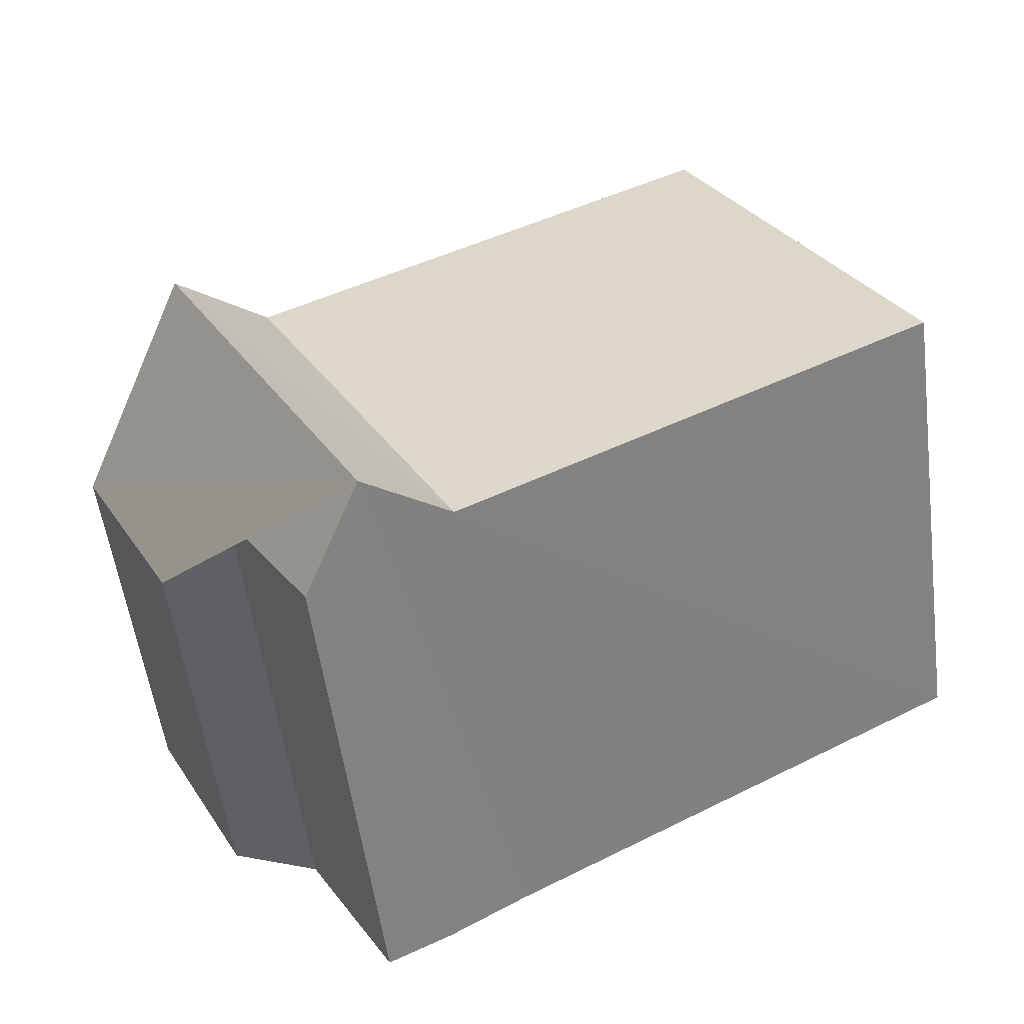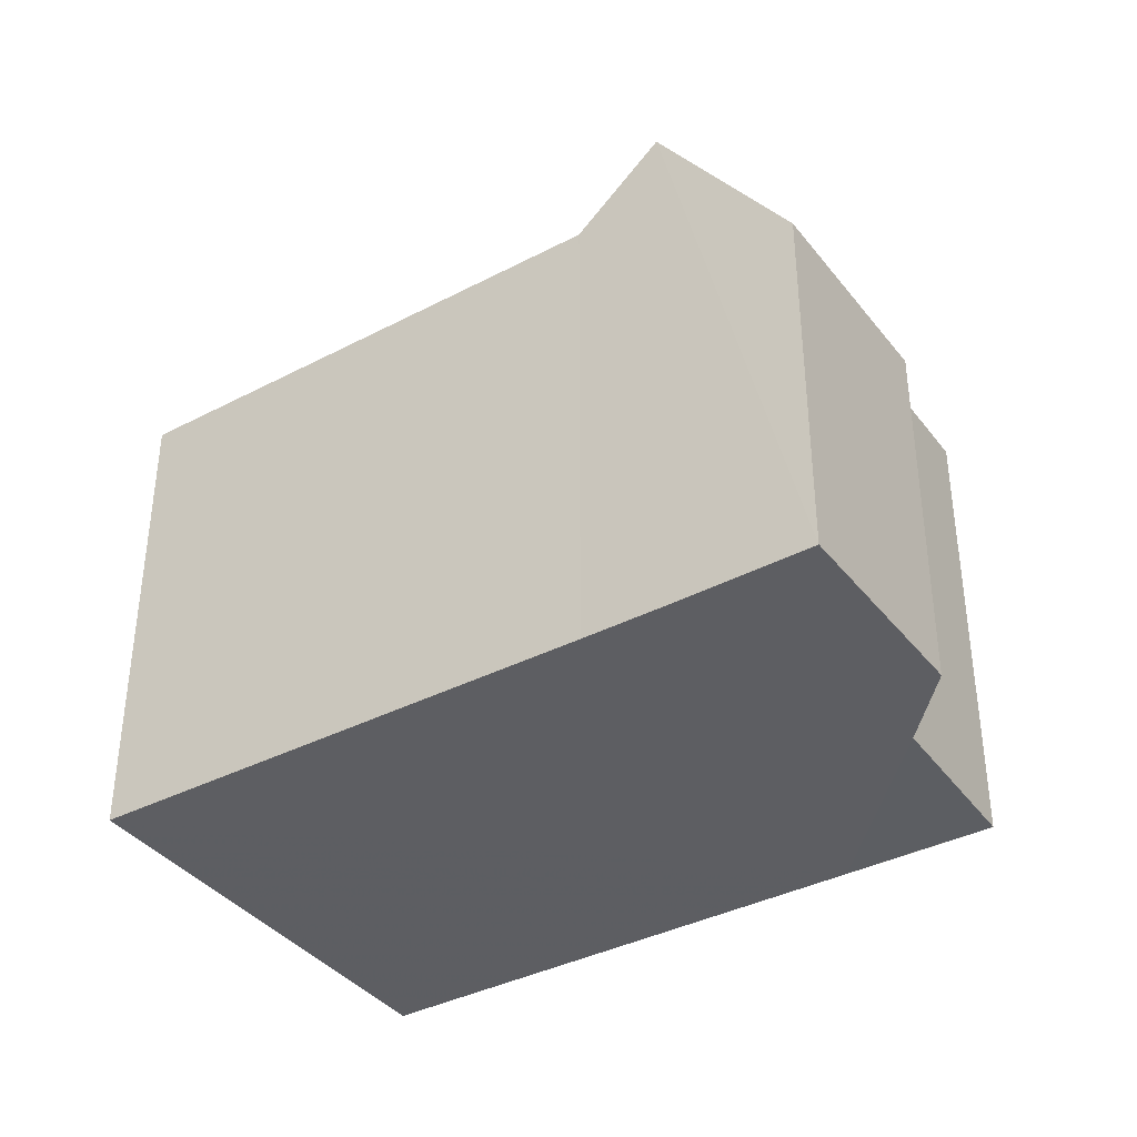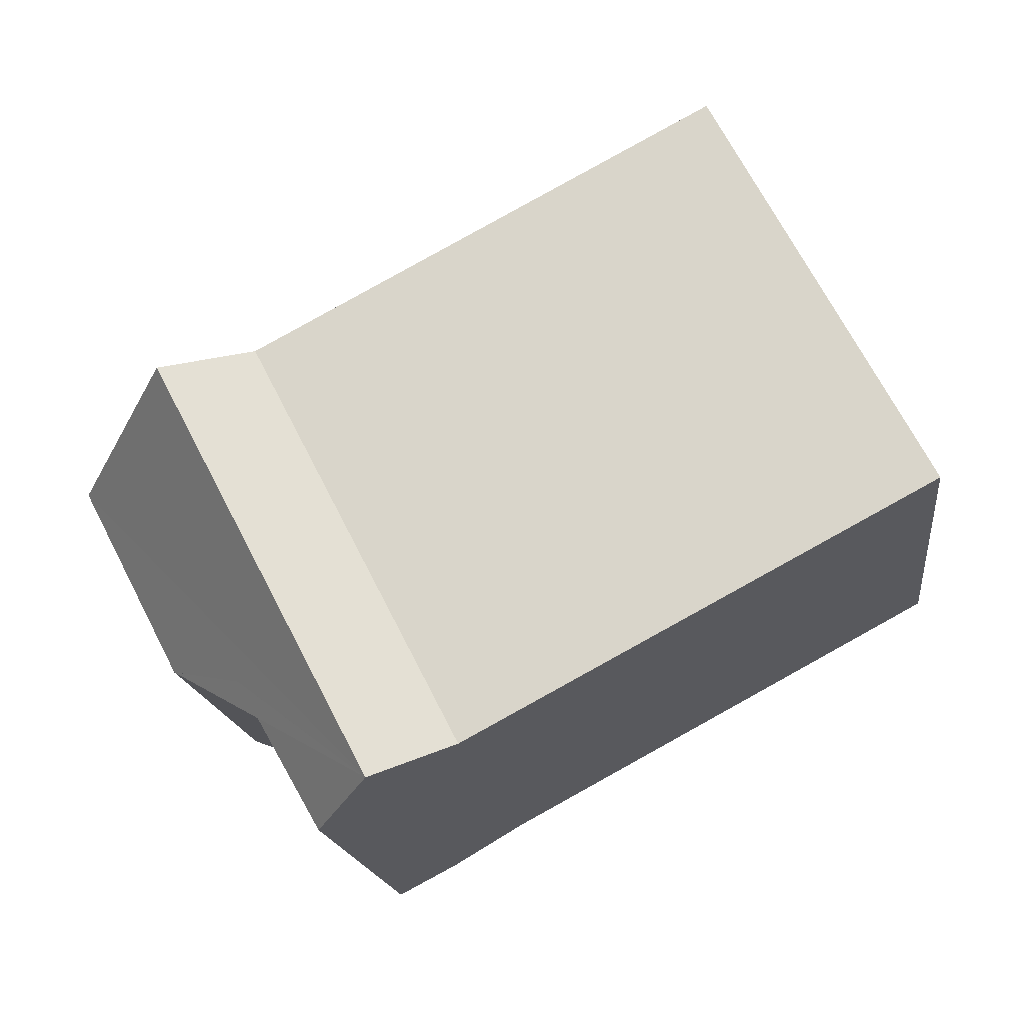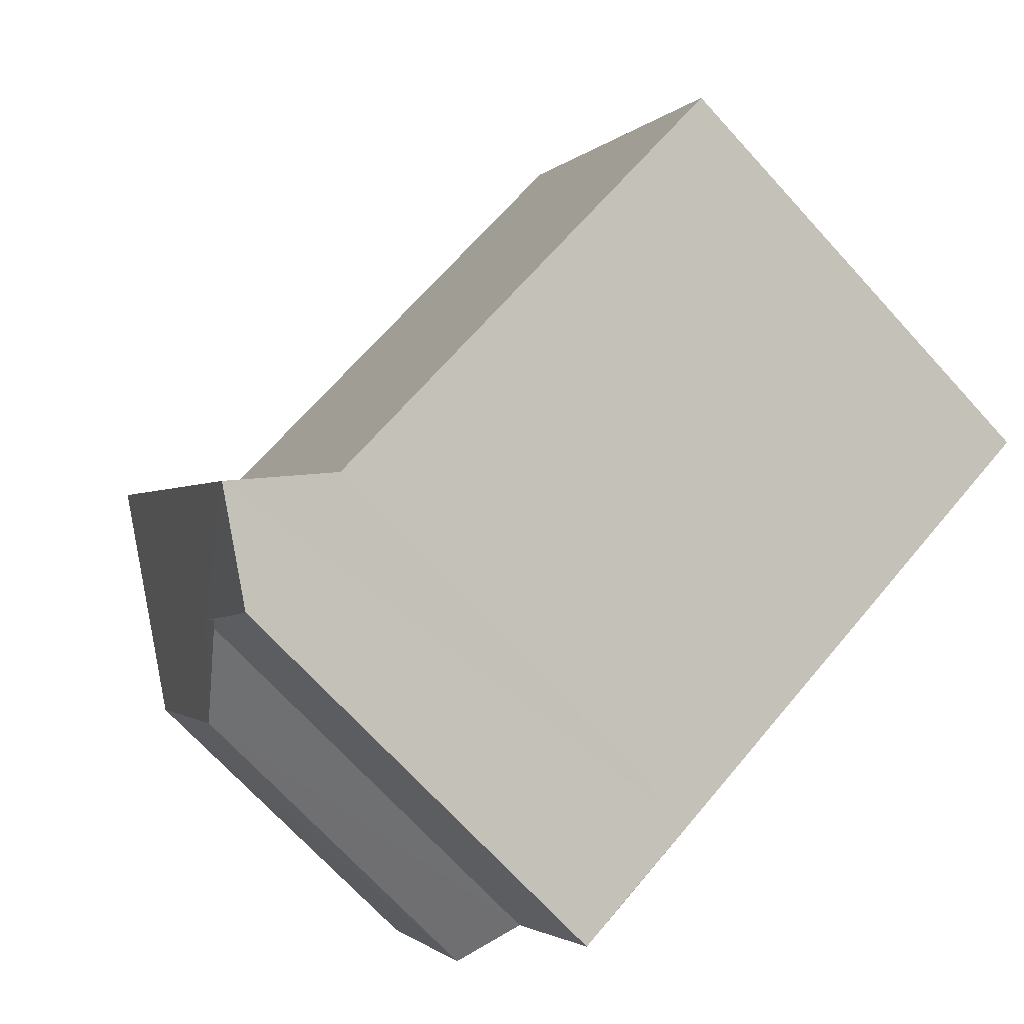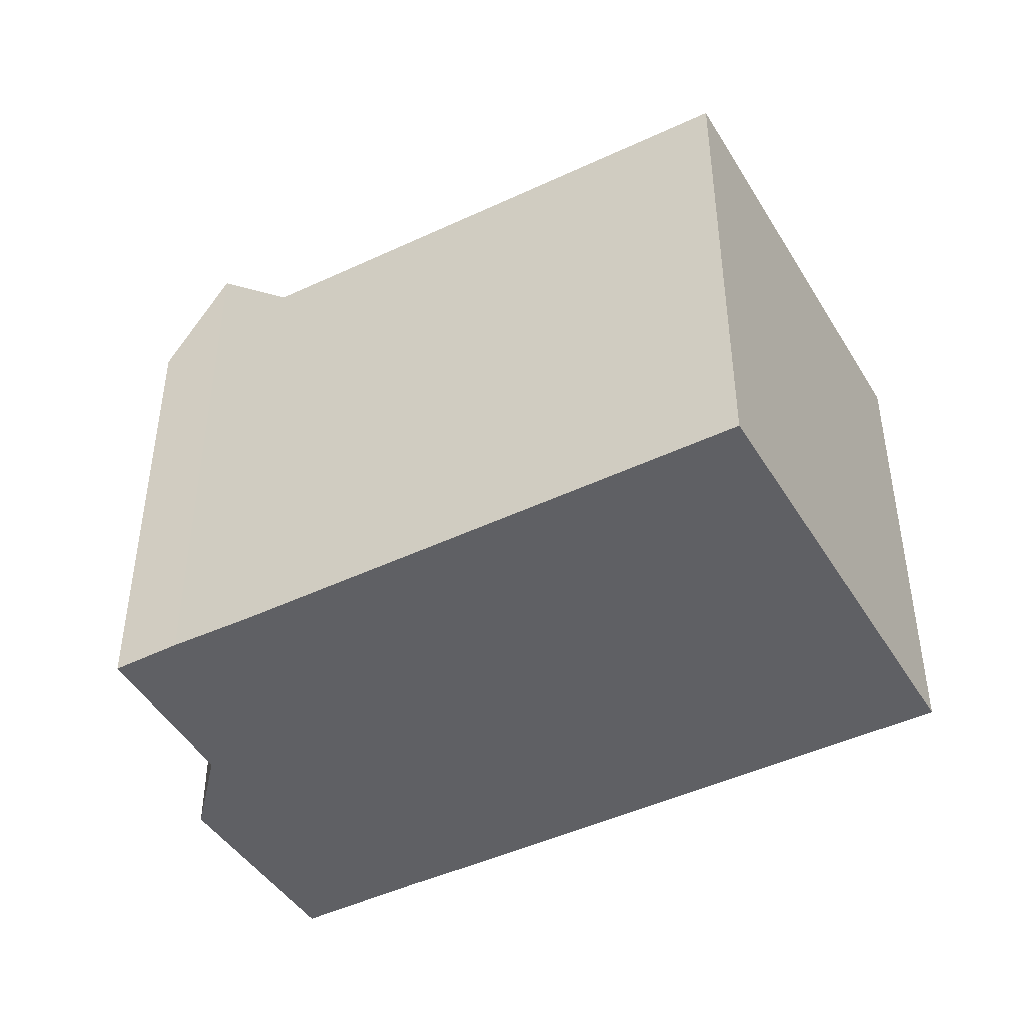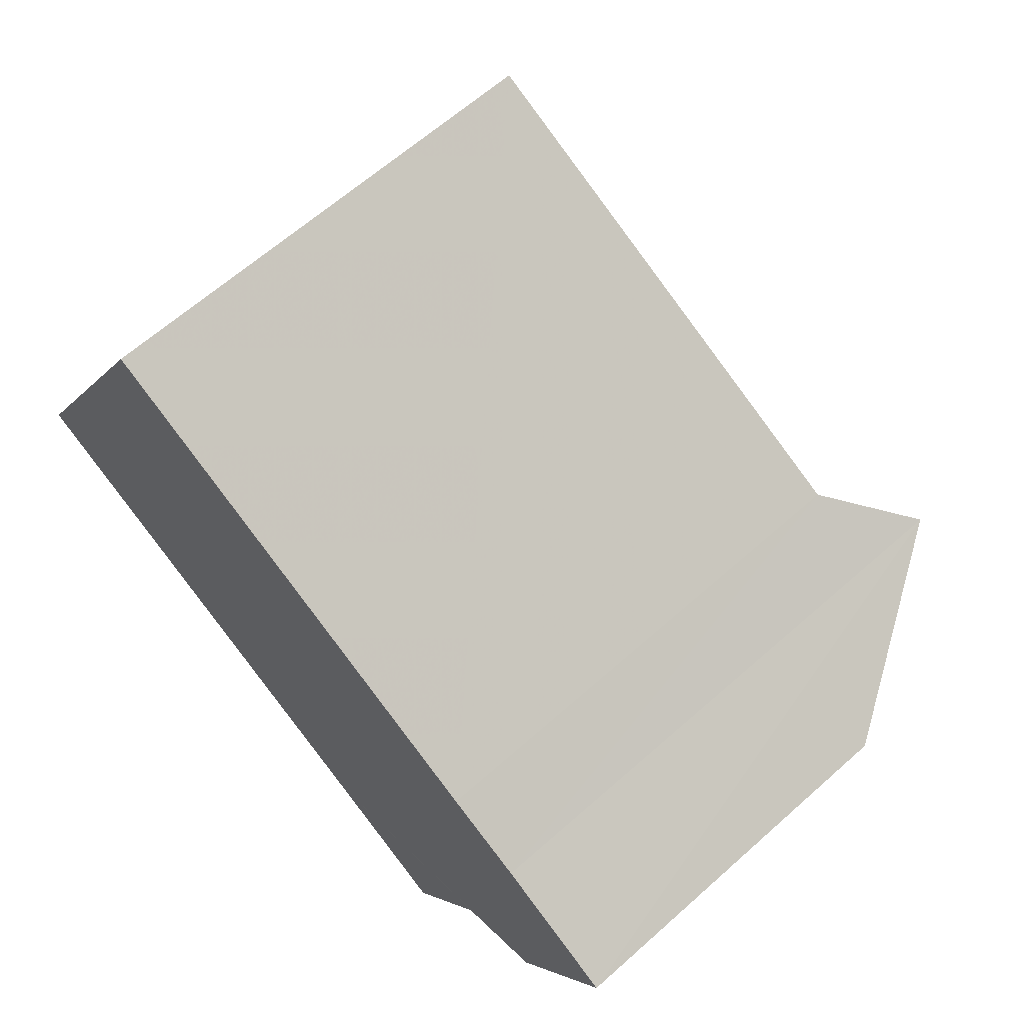
<metadata>
{"format":"obj","ext":"obj","renderer":"f3d","projection":"perspective","resolution":1024,"background":"white","views":[{"elev":-55.2,"azim":7.6,"up":"+Y"},{"elev":-38.3,"azim":-118.6,"up":"+Z"},{"elev":-17.0,"azim":7.0,"up":"+Y"},{"elev":-71.6,"azim":42.6,"up":"+Y"},{"elev":-45.0,"azim":57.4,"up":"+Z"},{"elev":64.1,"azim":-131.8,"up":"+Y"}]}
</metadata>
<code>
v 8.49e+04 4.467e+05 -0.033
v 8.49e+04 4.467e+05 -0.033
v 8.489e+04 4.467e+05 -0.033
v 8.489e+04 4.467e+05 -0.033
v 8.489e+04 4.467e+05 -0.033
v 8.489e+04 4.467e+05 -0.033
v 8.489e+04 4.467e+05 -0.033
v 8.489e+04 4.467e+05 -0.033
v 8.49e+04 4.467e+05 -0.033
v 8.49e+04 4.467e+05 -0.033
v 8.489e+04 4.467e+05 7.982
v 8.489e+04 4.467e+05 5.213
v 8.489e+04 4.467e+05 5.207
v 8.489e+04 4.467e+05 6.444
v 8.489e+04 4.467e+05 6.879
v 8.49e+04 4.467e+05 6.767
v 8.489e+04 4.467e+05 6.578
v 8.49e+04 4.467e+05 6.93
v 8.49e+04 4.467e+05 6.817
v 8.49e+04 4.467e+05 7.977
f 1 2 3 4 5 6 7 8 9 10
f 11 7 6 12
f 13 5 4 14
f 15 8 7 11
f 16 9 8 15
f 12 6 5 13
f 14 4 3 17
f 18 1 10 19
f 19 10 9 16
f 17 3 2 20
f 20 2 1 18
f 15 18 19 16
f 20 11 12 13 14 17
f 11 20 18 15

</code>
